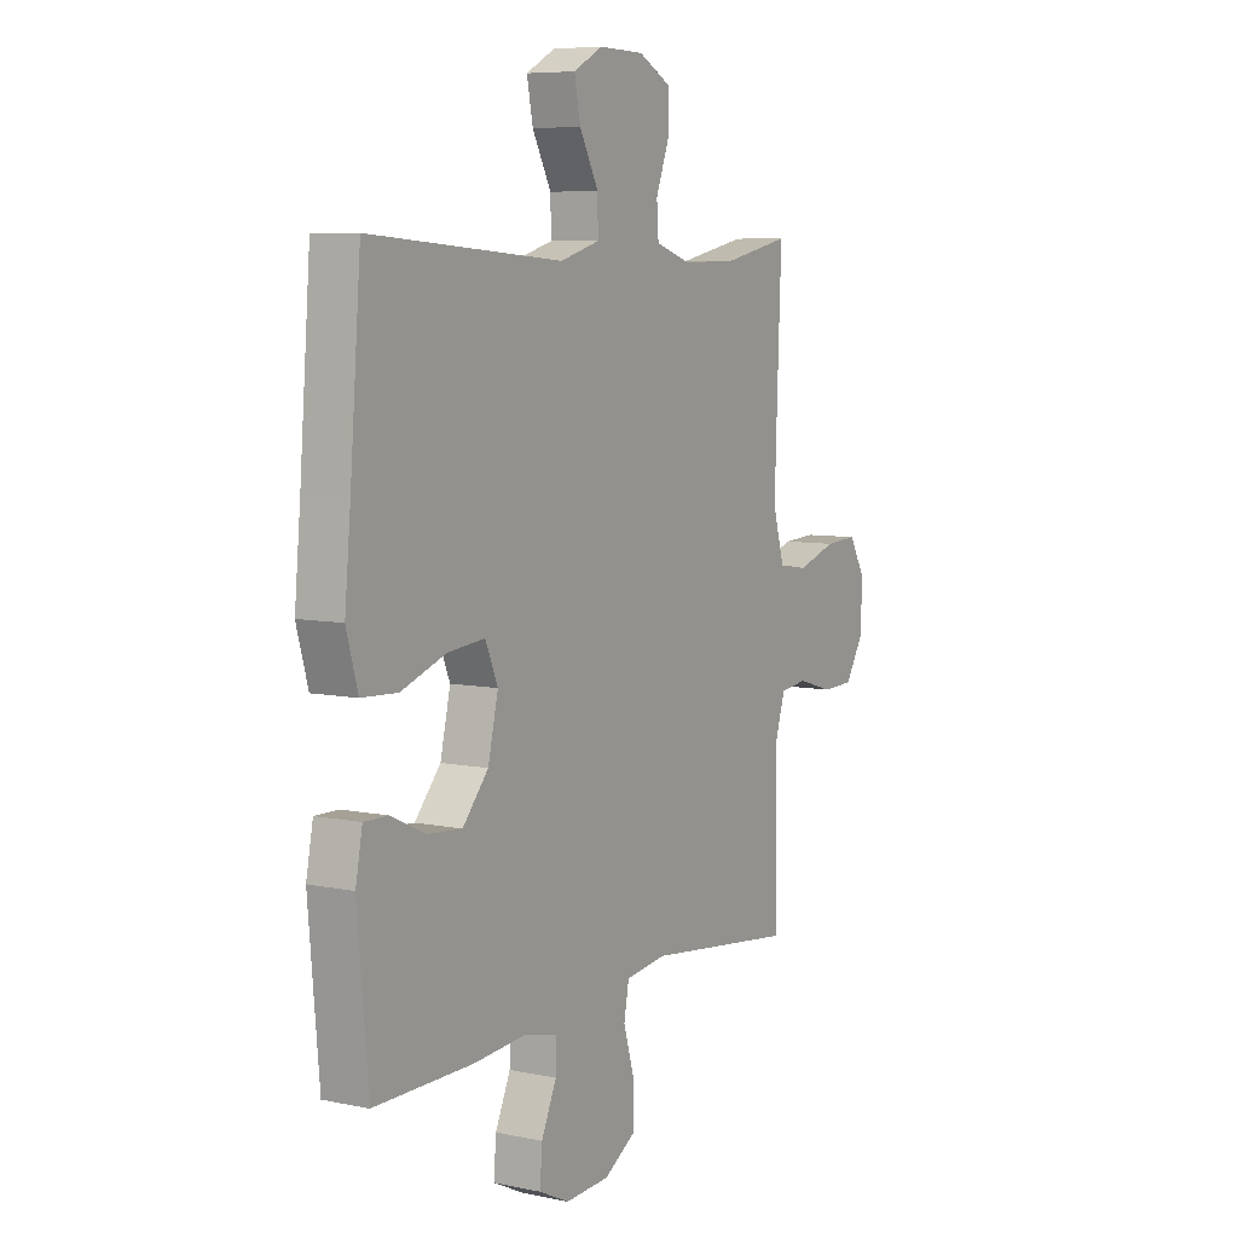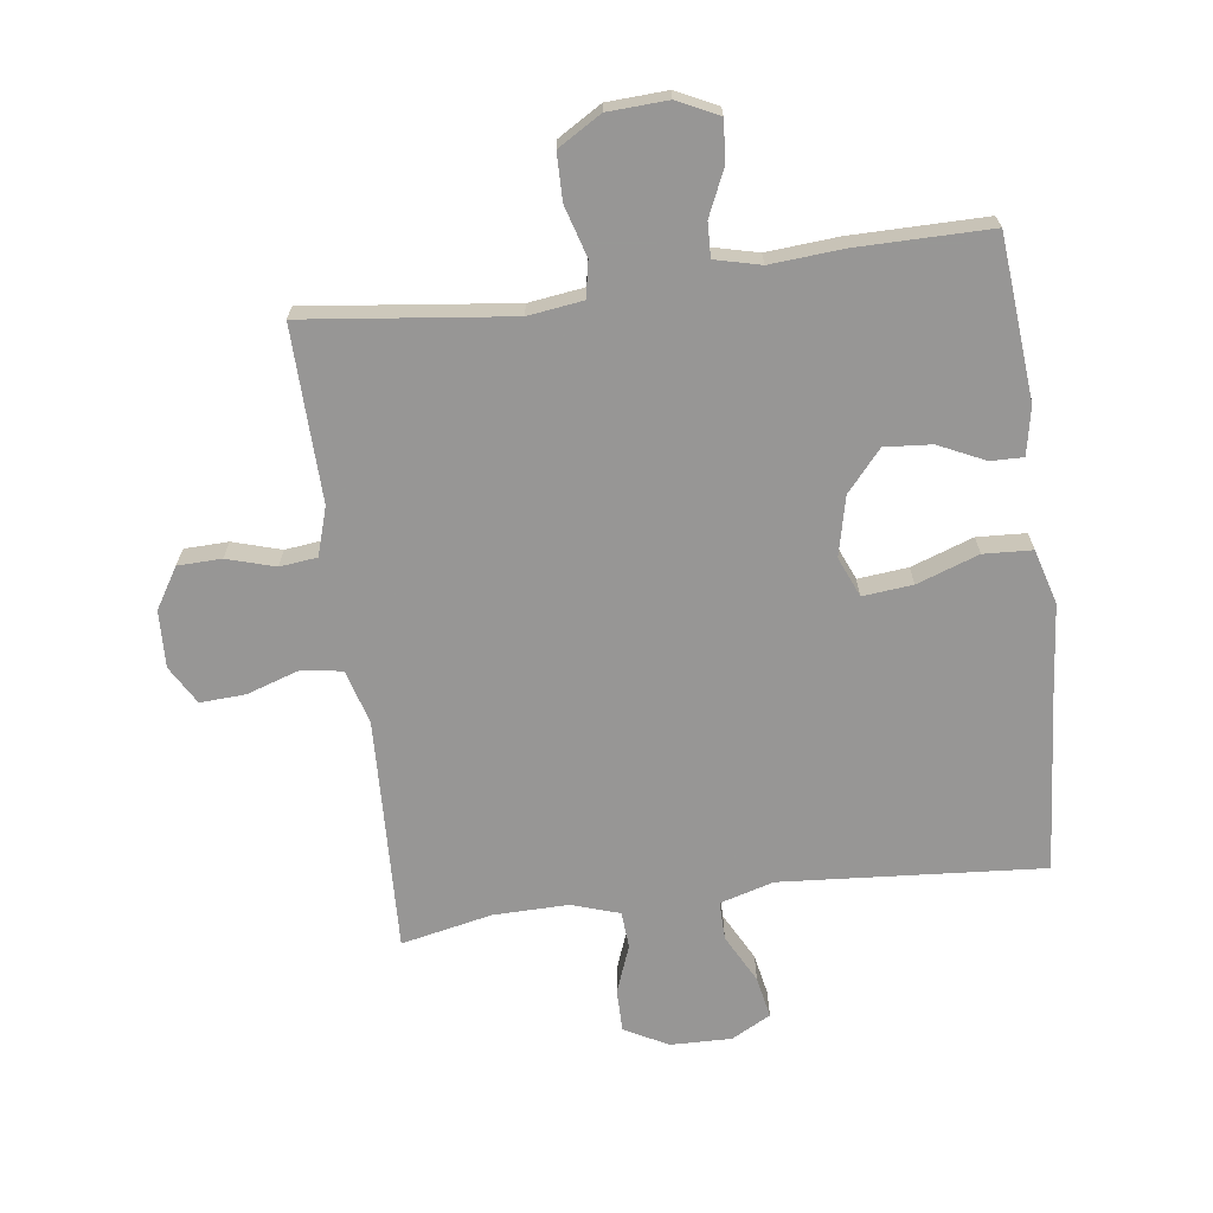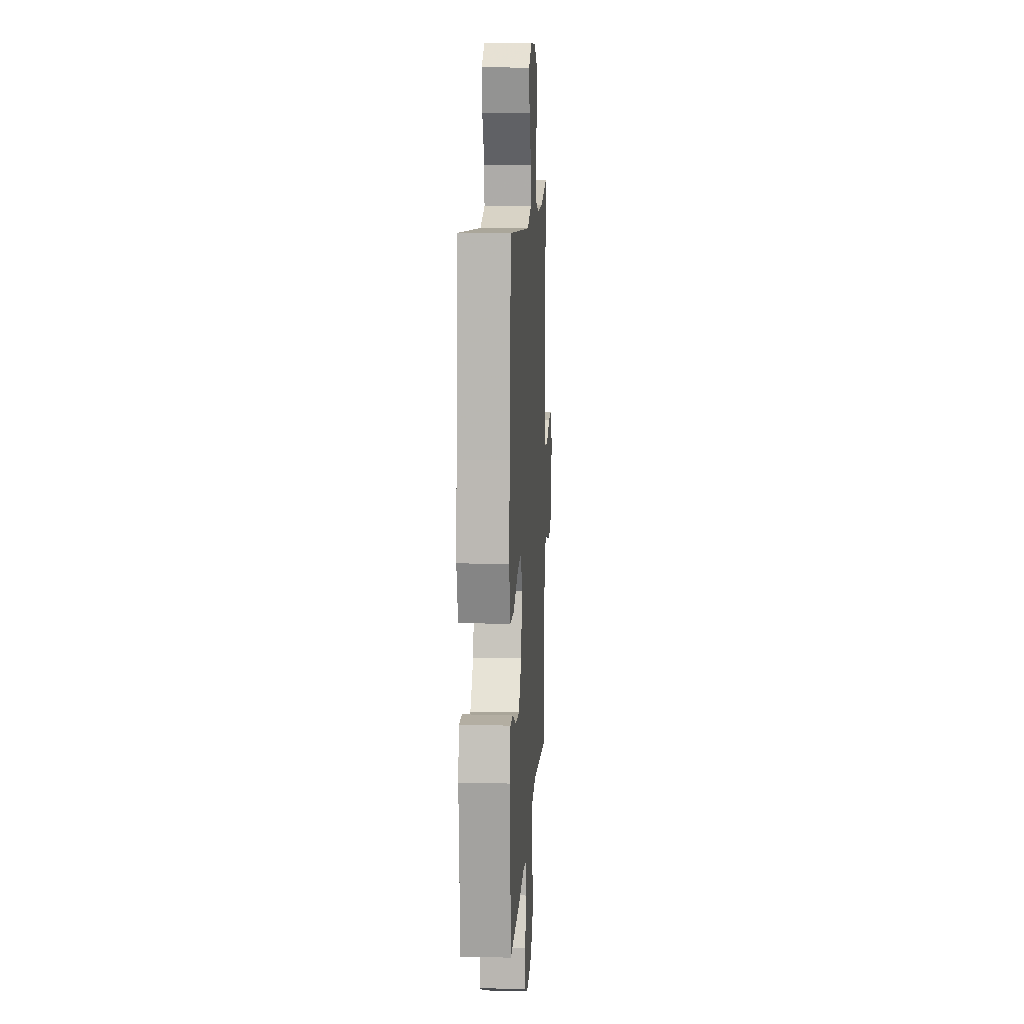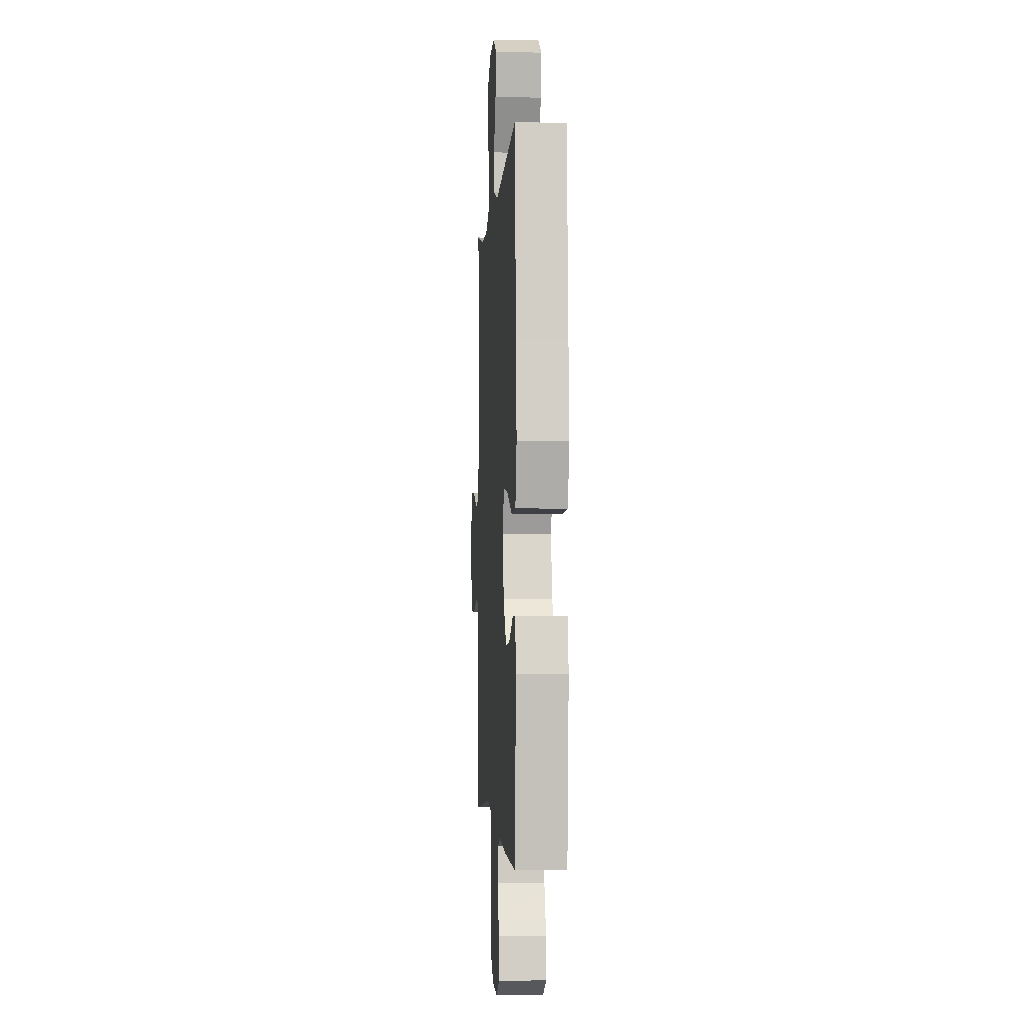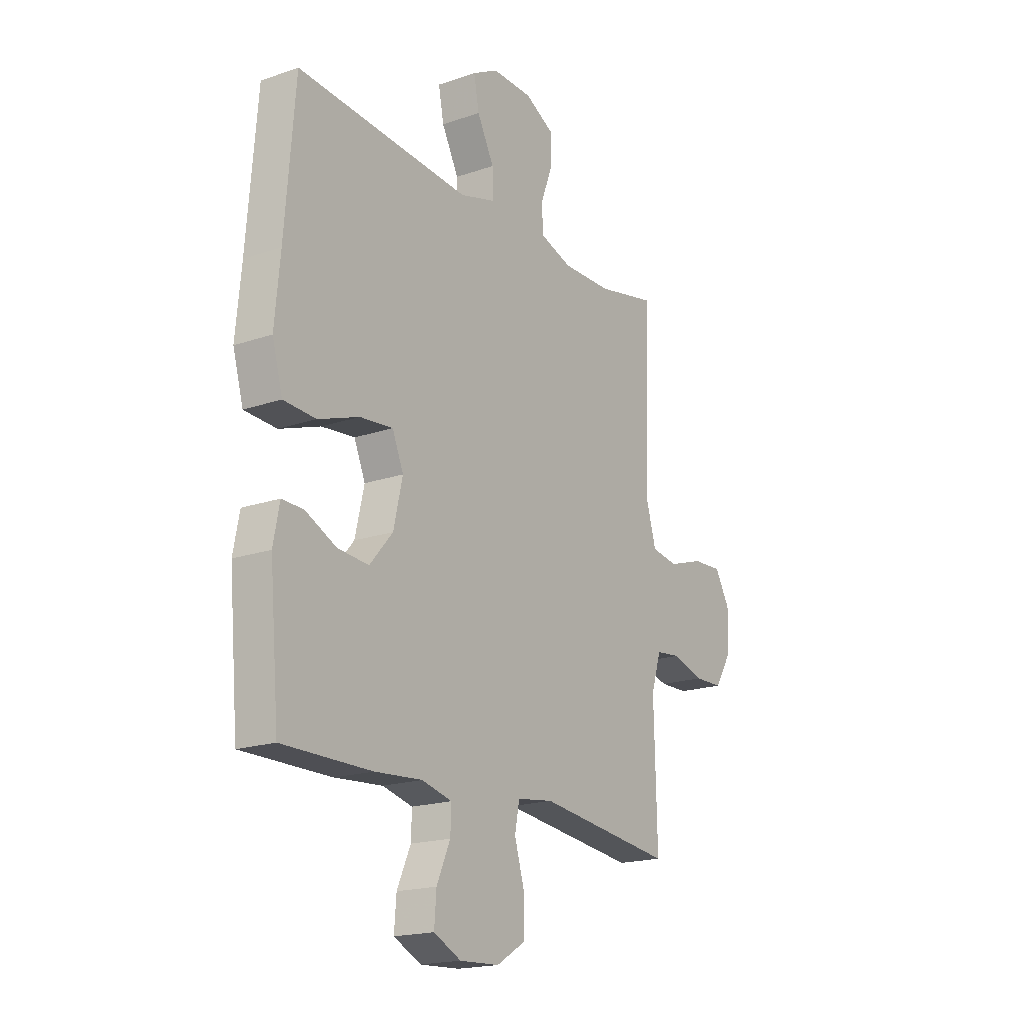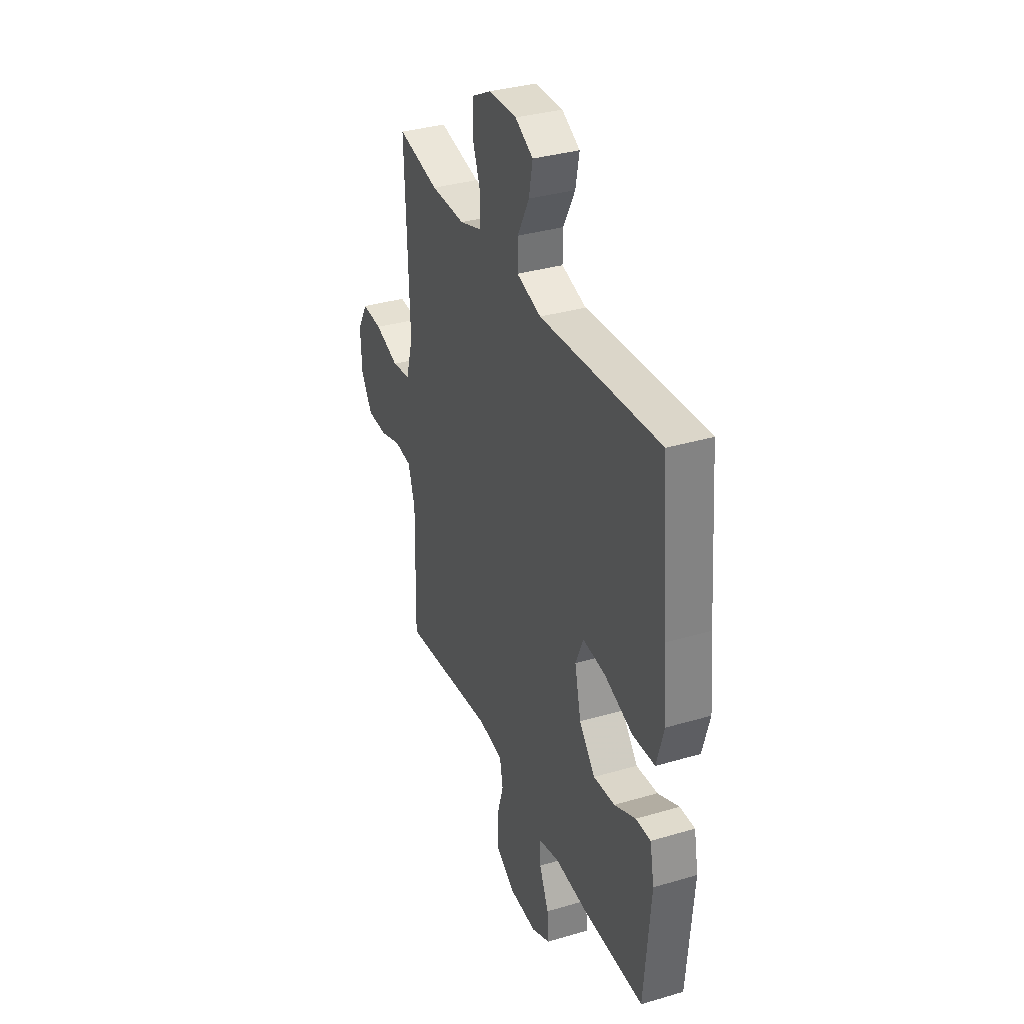
<metadata>
{"format":"obj","ext":"obj","renderer":"f3d","projection":"perspective","resolution":1024,"background":"white","views":[{"elev":7.1,"azim":-59.0,"up":"+Z"},{"elev":-68.0,"azim":-172.5,"up":"+Y"},{"elev":11.9,"azim":-86.6,"up":"+Z"},{"elev":-2.3,"azim":-93.6,"up":"+Z"},{"elev":-18.7,"azim":-56.6,"up":"+Z"},{"elev":34.4,"azim":-111.7,"up":"+Z"}]}
</metadata>
<code>
v 0.5 0.07 -0.5
v 0.17 0.07 -0.461
v 0.082 0.07 -0.473
v 0.071 0.07 -0.531
v 0.095 0.07 -0.612
v 0.094 0.07 -0.687
v 0.025 0.07 -0.729
v -0.071 0.07 -0.734
v -0.137 0.07 -0.702
v -0.132 0.07 -0.637
v -0.099 0.07 -0.563
v -0.097 0.07 -0.508
v -0.17 0.07 -0.49
v -0.285 0.07 -0.499
v -0.5 0.07 -0.5
v -0.523 0.07 -0.24
v -0.508 0.07 -0.163
v -0.456 0.07 -0.164
v -0.381 0.07 -0.199
v -0.306 0.07 -0.205
v -0.25 0.07 -0.14
v -0.228 0.07 -0.045
v -0.255 0.07 0.019
v -0.335 0.07 0.011
v -0.434 0.07 -0.024
v -0.512 0.07 -0.02
v -0.537 0.07 0.068
v -0.524 0.07 0.205
v -0.5 0.07 0.5
v -0.08 0.07 0.469
v 0.006 0.07 0.494
v 0.005 0.07 0.556
v -0.036 0.07 0.634
v -0.049 0.07 0.701
v 0.014 0.07 0.735
v 0.112 0.07 0.733
v 0.182 0.07 0.696
v 0.182 0.07 0.628
v 0.153 0.07 0.551
v 0.157 0.07 0.492
v 0.234 0.07 0.467
v 0.354 0.07 0.469
v 0.5 0.07 0.5
v 0.49 0.07 0.256
v 0.485 0.07 0.125
v 0.51 0.07 0.038
v 0.575 0.07 0.028
v 0.66 0.07 0.056
v 0.732 0.07 0.06
v 0.768 0.07 -0.002
v 0.764 0.07 -0.093
v 0.724 0.07 -0.158
v 0.654 0.07 -0.16
v 0.577 0.07 -0.137
v 0.517 0.07 -0.144
v 0.493 0.07 -0.221
v 0.496 0.07 -0.335
v 0.5 0 -0.5
v 0.17 0 -0.461
v 0.082 0 -0.473
v 0.071 0 -0.531
v 0.095 0 -0.612
v 0.094 0 -0.687
v 0.025 0 -0.729
v -0.071 0 -0.734
v -0.137 0 -0.702
v -0.132 0 -0.637
v -0.099 0 -0.563
v -0.097 0 -0.508
v -0.17 0 -0.49
v -0.285 0 -0.499
v -0.5 0 -0.5
v -0.523 0 -0.24
v -0.508 0 -0.163
v -0.456 0 -0.164
v -0.381 0 -0.199
v -0.306 0 -0.205
v -0.25 0 -0.14
v -0.228 0 -0.045
v -0.255 0 0.019
v -0.335 0 0.011
v -0.434 0 -0.024
v -0.512 0 -0.02
v -0.537 0 0.068
v -0.524 0 0.205
v -0.5 0 0.5
v -0.08 0 0.469
v 0.006 0 0.494
v 0.005 0 0.556
v -0.036 0 0.634
v -0.049 0 0.701
v 0.014 0 0.735
v 0.112 0 0.733
v 0.182 0 0.696
v 0.182 0 0.628
v 0.153 0 0.551
v 0.157 0 0.492
v 0.234 0 0.467
v 0.354 0 0.469
v 0.5 0 0.5
v 0.49 0 0.256
v 0.485 0 0.125
v 0.51 0 0.038
v 0.575 0 0.028
v 0.66 0 0.056
v 0.732 0 0.06
v 0.768 0 -0.002
v 0.764 0 -0.093
v 0.724 0 -0.158
v 0.654 0 -0.16
v 0.577 0 -0.137
v 0.517 0 -0.144
v 0.493 0 -0.221
v 0.496 0 -0.335
f 56 57 1 2
f 55 56 2 3
f 51 52 53 54
f 51 54 55
f 50 51 55
f 47 48 49 50
f 46 47 50 55
f 45 46 55 3
f 42 43 44
f 41 42 44 45
f 40 41 45 3
f 36 37 38 39
f 32 33 34 35
f 31 32 35 36
f 28 29 30
f 28 30 31
f 27 28 31
f 24 25 26 27
f 23 24 27 31
f 22 23 31
f 21 22 31 36
f 16 17 18 19
f 16 19 20
f 13 14 15 16
f 12 13 16 20
f 8 9 10 11
f 8 11 12
f 7 8 12
f 4 5 6 7
f 4 7 12
f 21 36 39 40
f 21 40 3 4
f 4 12 20 21
f 59 58 114 113
f 60 59 113 112
f 111 110 109 108
f 112 111 108
f 112 108 107
f 107 106 105 104
f 112 107 104 103
f 60 112 103 102
f 101 100 99
f 102 101 99 98
f 60 102 98 97
f 96 95 94 93
f 92 91 90 89
f 93 92 89 88
f 87 86 85
f 88 87 85
f 88 85 84
f 84 83 82 81
f 88 84 81 80
f 88 80 79
f 93 88 79 78
f 76 75 74 73
f 77 76 73
f 73 72 71 70
f 77 73 70 69
f 68 67 66 65
f 69 68 65
f 69 65 64
f 64 63 62 61
f 69 64 61
f 97 96 93 78
f 61 60 97 78
f 78 77 69 61
f 1 58 59 2
f 2 59 60 3
f 3 60 61 4
f 4 61 62 5
f 5 62 63 6
f 6 63 64 7
f 7 64 65 8
f 8 65 66 9
f 9 66 67 10
f 10 67 68 11
f 11 68 69 12
f 12 69 70 13
f 13 70 71 14
f 14 71 72 15
f 15 72 73 16
f 16 73 74 17
f 17 74 75 18
f 18 75 76 19
f 19 76 77 20
f 20 77 78 21
f 21 78 79 22
f 22 79 80 23
f 23 80 81 24
f 24 81 82 25
f 25 82 83 26
f 26 83 84 27
f 27 84 85 28
f 28 85 86 29
f 29 86 87 30
f 30 87 88 31
f 31 88 89 32
f 32 89 90 33
f 33 90 91 34
f 34 91 92 35
f 35 92 93 36
f 36 93 94 37
f 37 94 95 38
f 38 95 96 39
f 39 96 97 40
f 40 97 98 41
f 41 98 99 42
f 42 99 100 43
f 43 100 101 44
f 44 101 102 45
f 45 102 103 46
f 46 103 104 47
f 47 104 105 48
f 48 105 106 49
f 49 106 107 50
f 50 107 108 51
f 51 108 109 52
f 52 109 110 53
f 53 110 111 54
f 54 111 112 55
f 55 112 113 56
f 56 113 114 57
f 57 114 58 1

</code>
